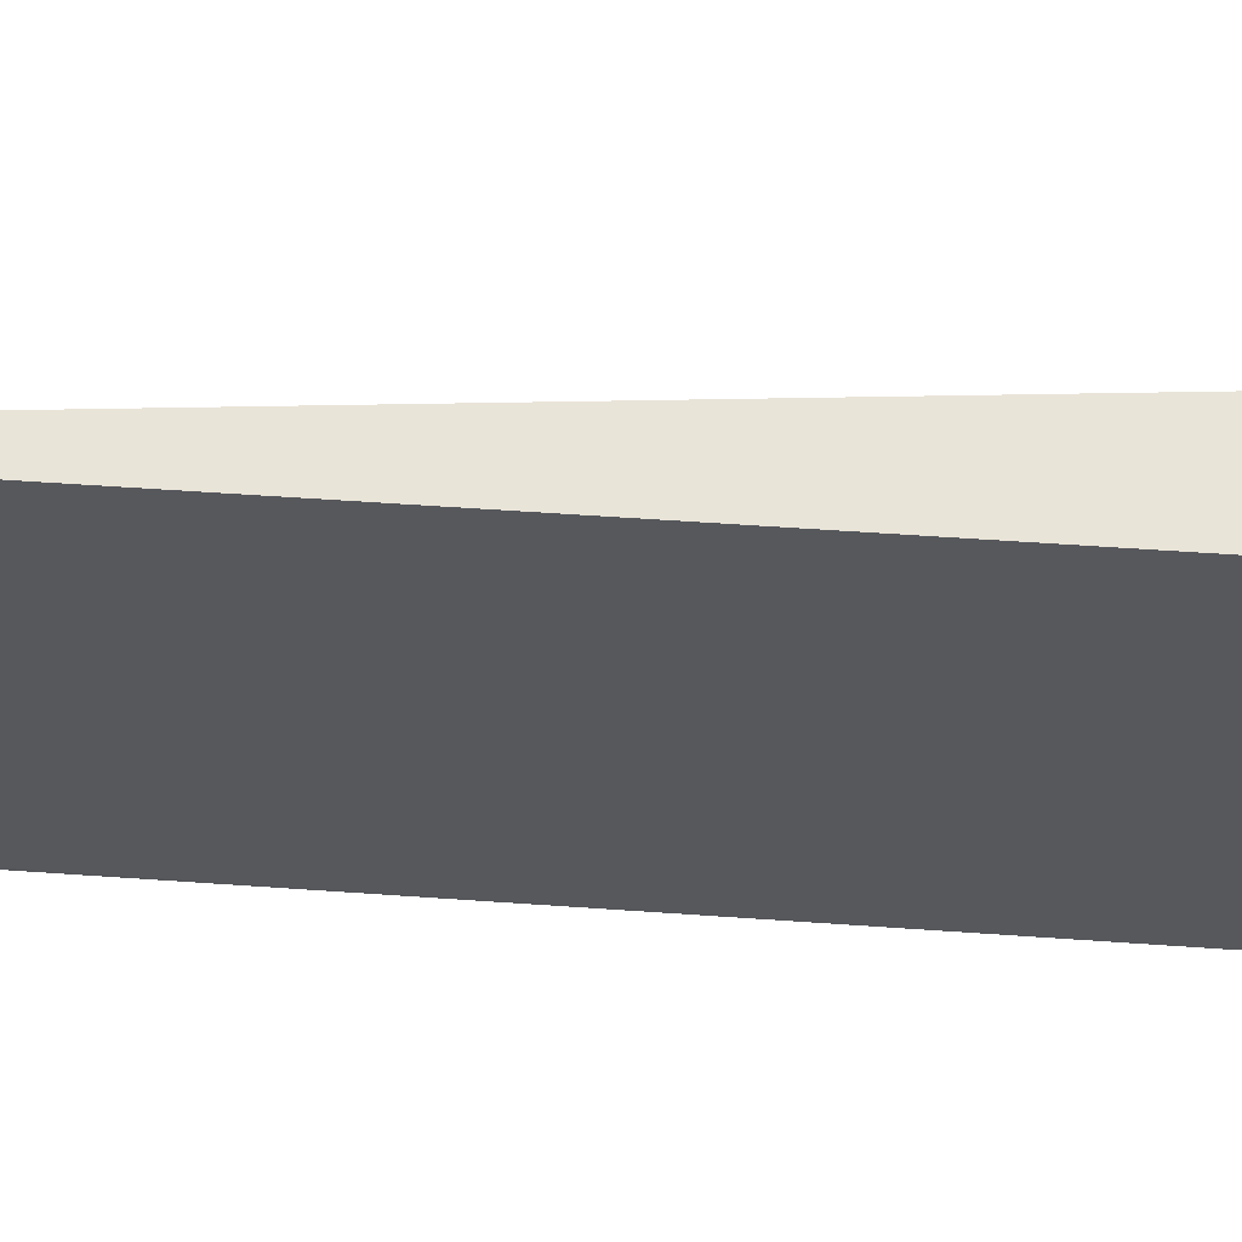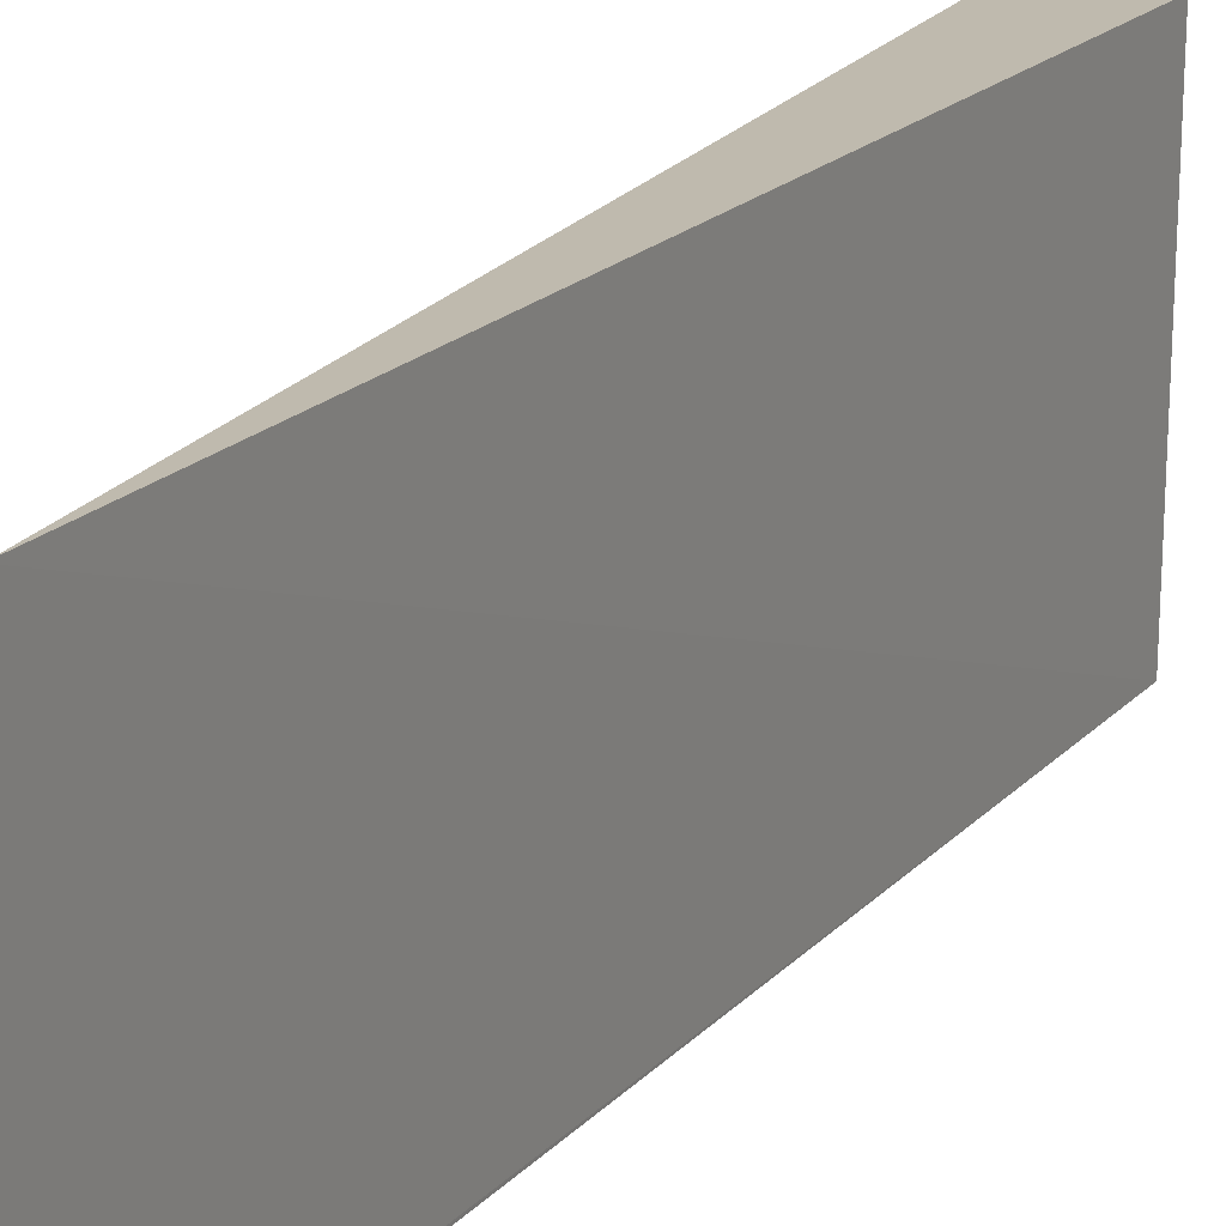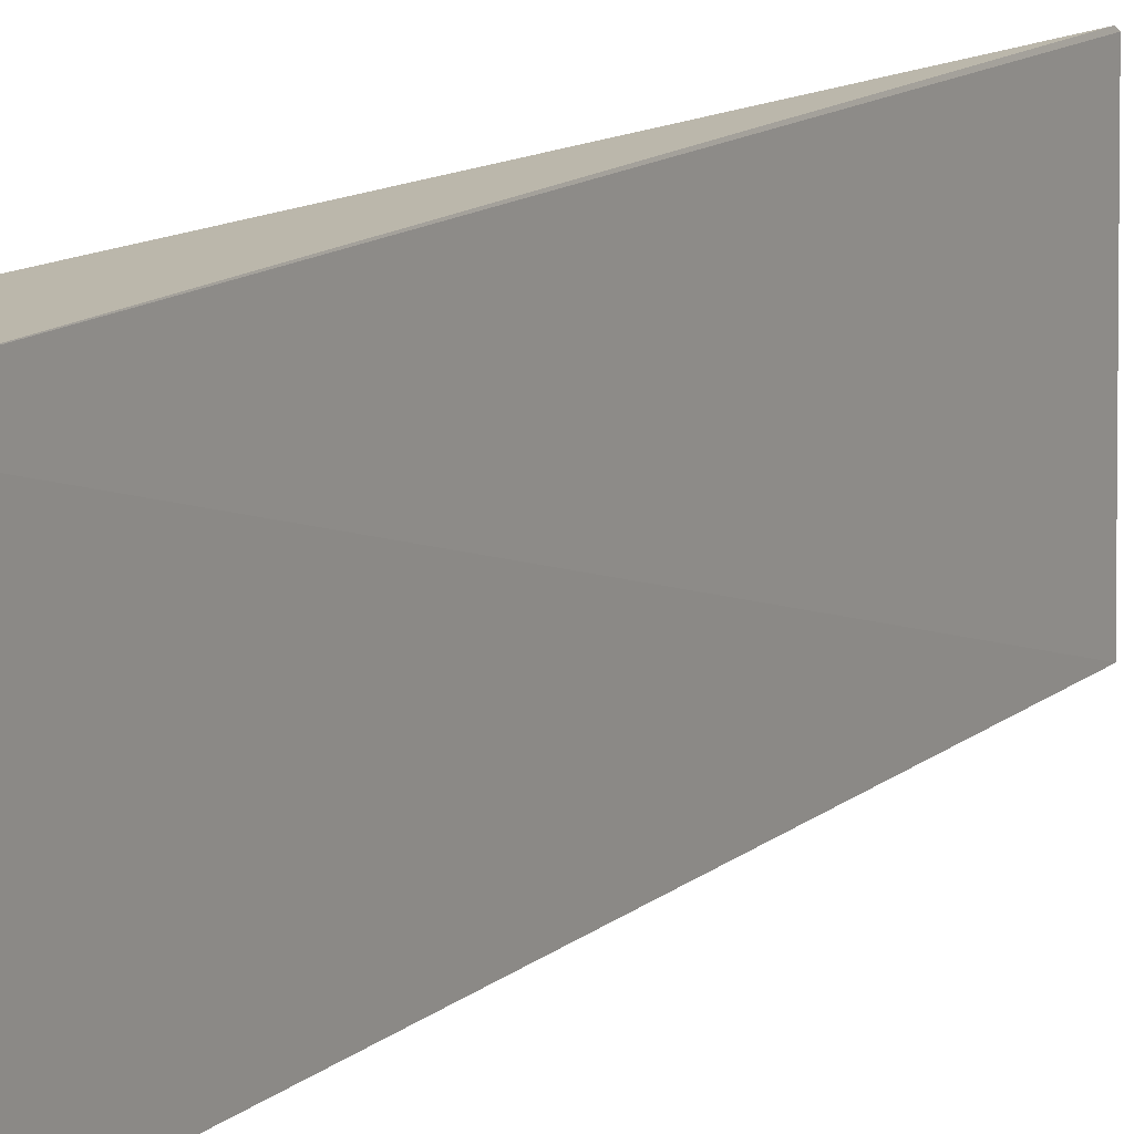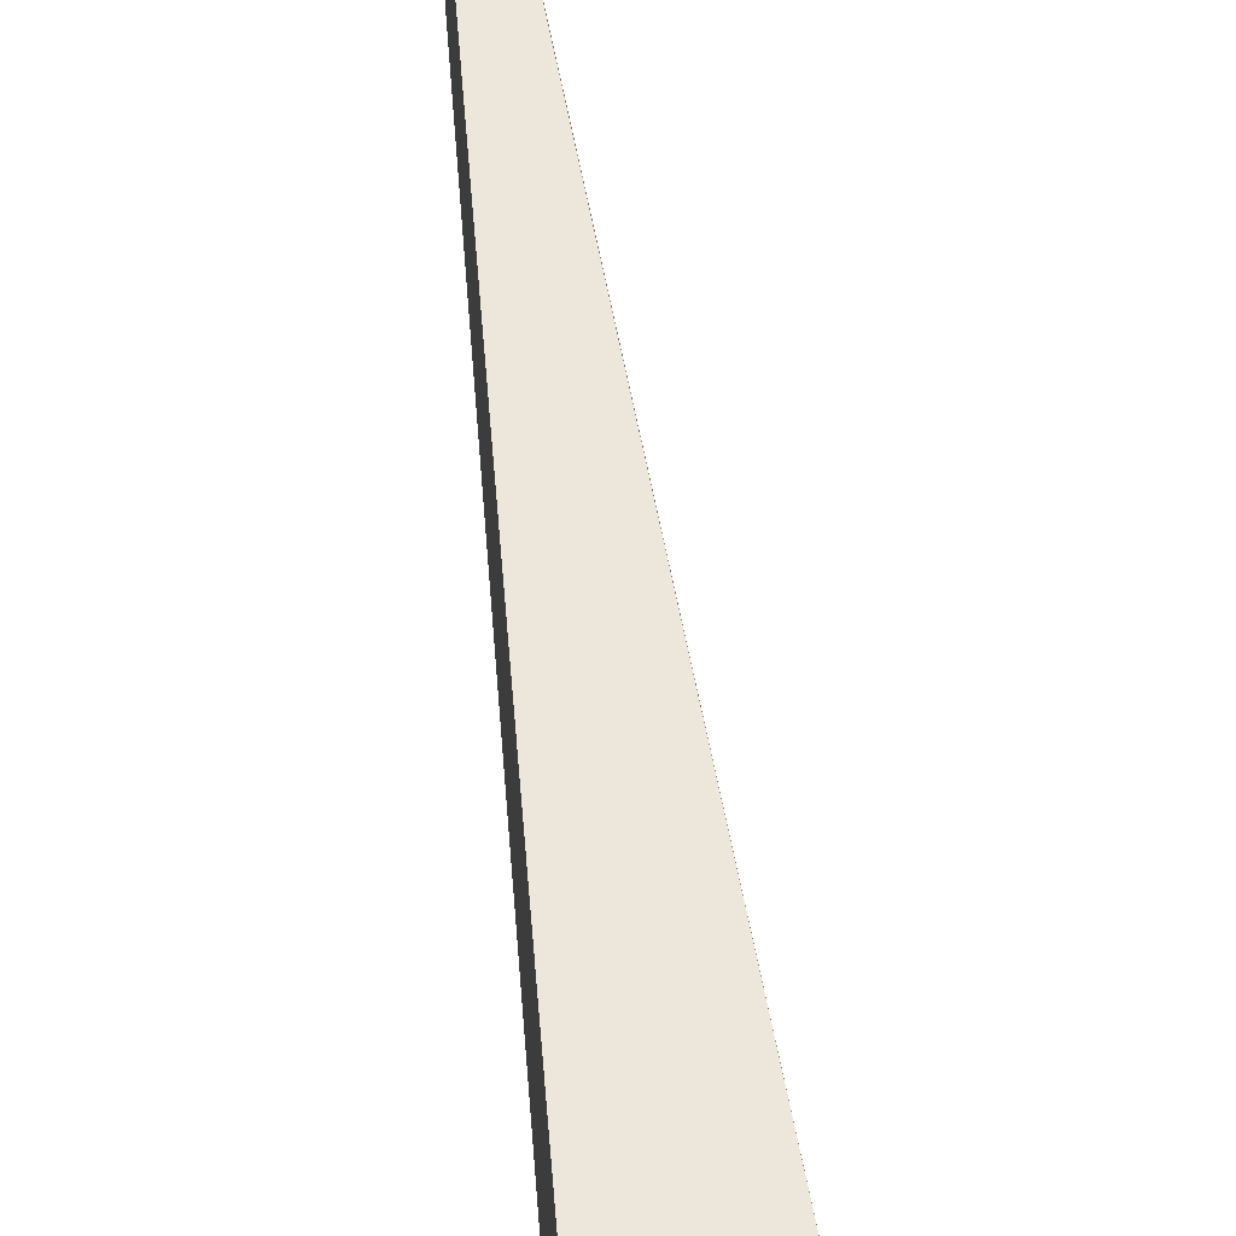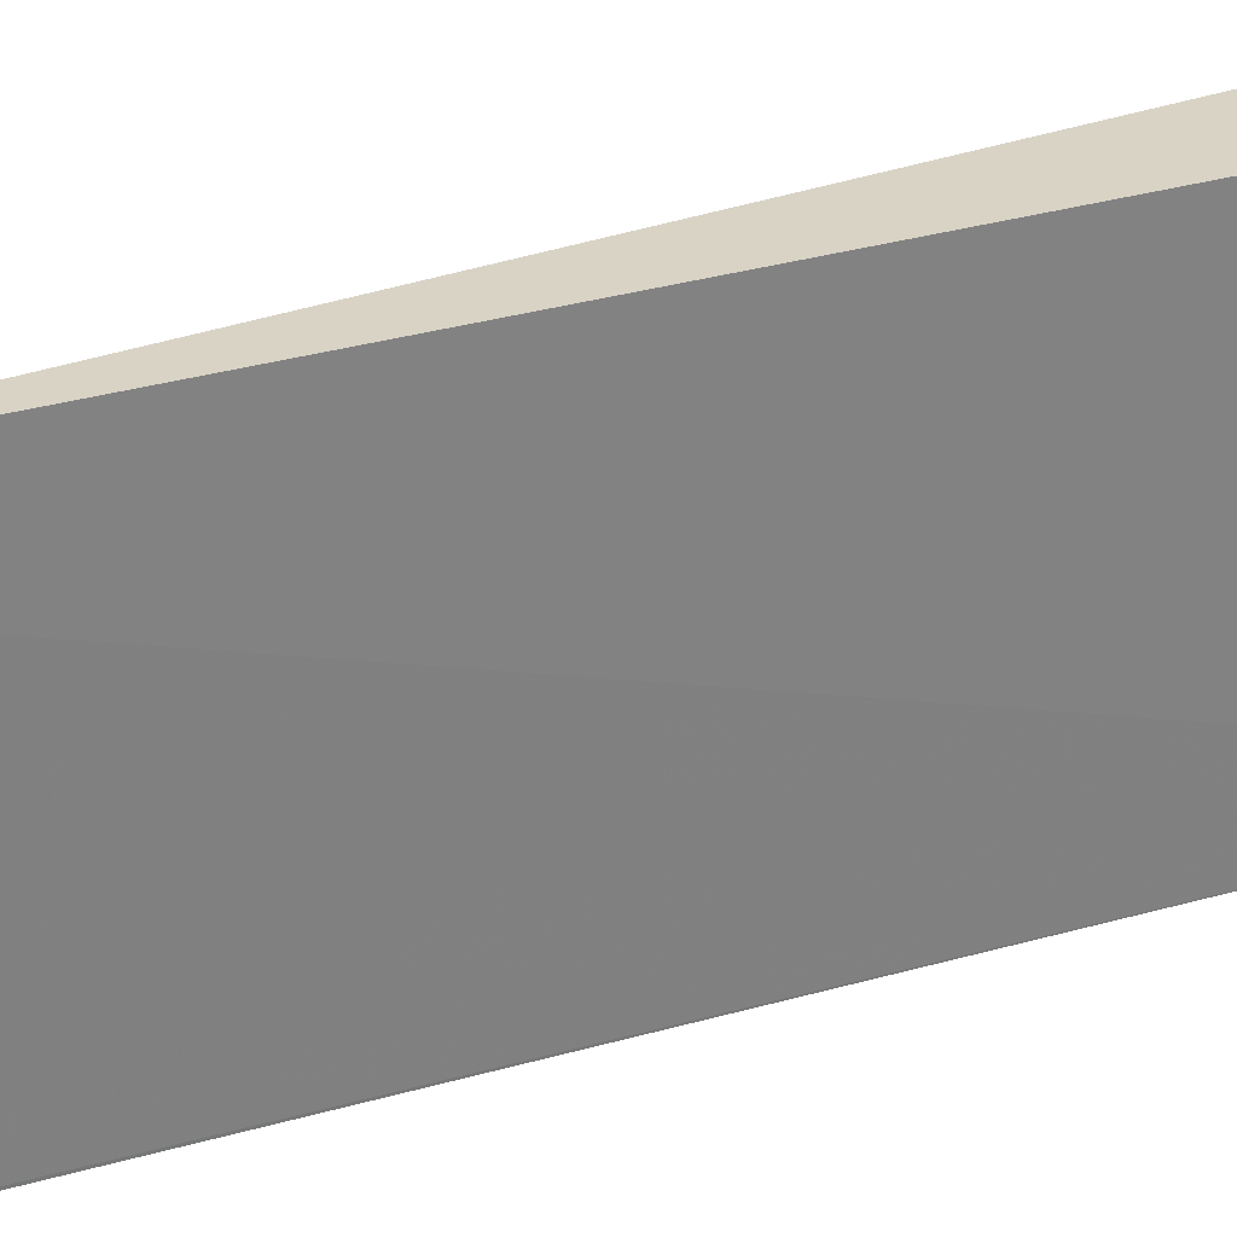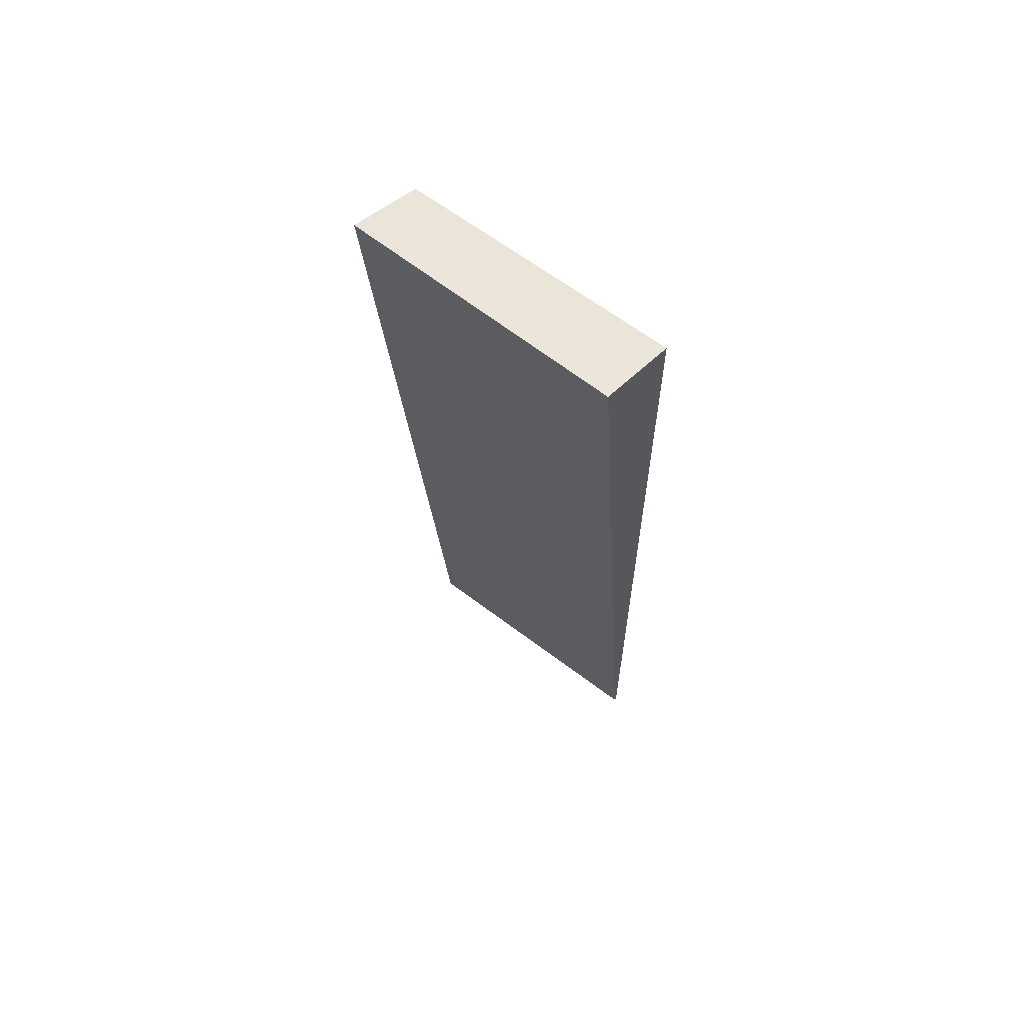
<metadata>
{"format":"obj","ext":"obj","renderer":"f3d","projection":"perspective","resolution":1024,"background":"white","views":[{"elev":61.0,"azim":94.7,"up":"+Z"},{"elev":16.1,"azim":25.6,"up":"+Z"},{"elev":13.6,"azim":-144.2,"up":"+Z"},{"elev":50.8,"azim":176.3,"up":"+Z"},{"elev":29.2,"azim":67.0,"up":"+Z"},{"elev":63.9,"azim":-51.4,"up":"+Y"}]}
</metadata>
<code>
v 0.03084 0.02044 0.1029
v 0.03119 -0.009681 0.1028
v 0.03072 0.02031 0.0936
v 0.02805 0.02134 0.09357
v 0.02805 0.02139 0.1028
v 0.03097 -0.009796 0.09351
v 0.03098 -0.009681 0.09358
v 0.03118 -0.009833 0.1027
f 1 2 3
f 1 3 4
f 5 2 1
f 5 1 4
f 6 4 3
f 6 5 4
f 7 6 3
f 7 3 2
f 7 2 6
f 8 6 2
f 8 2 5
f 8 5 6

</code>
